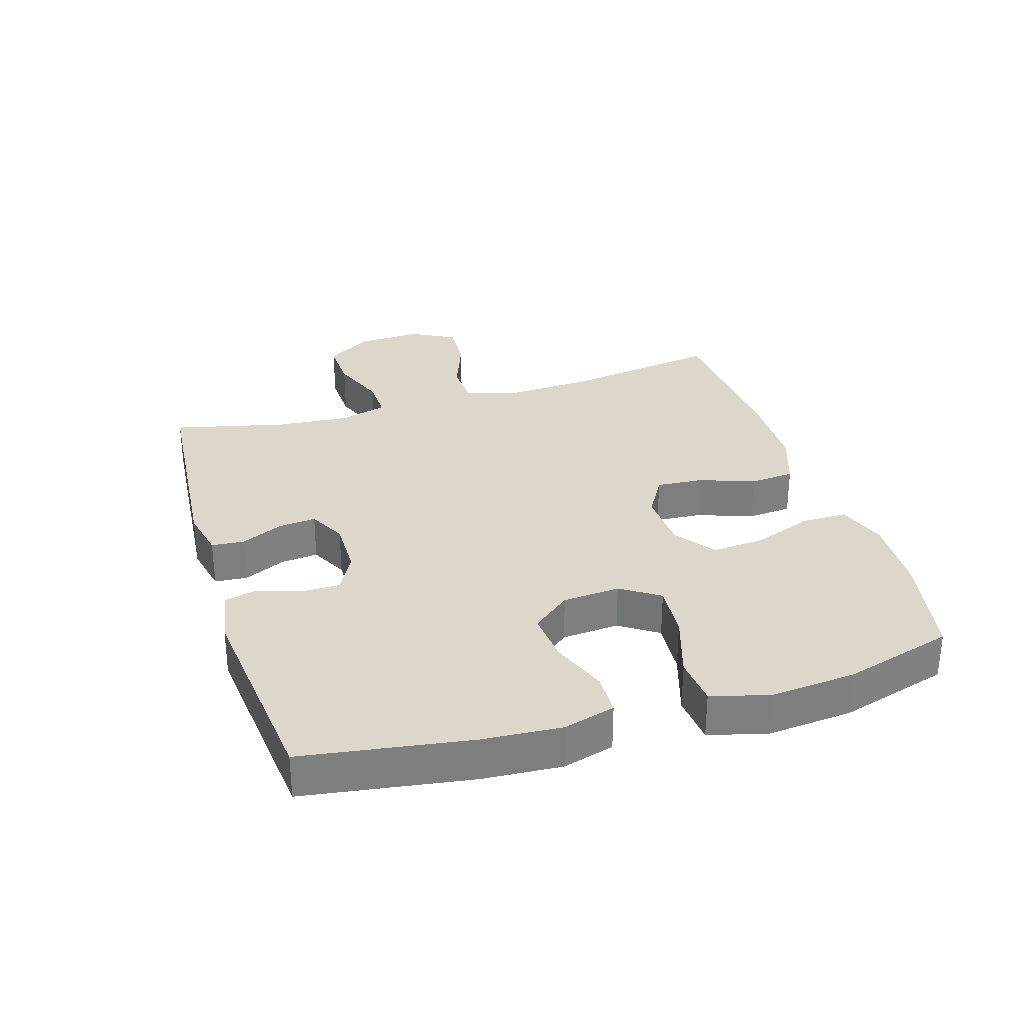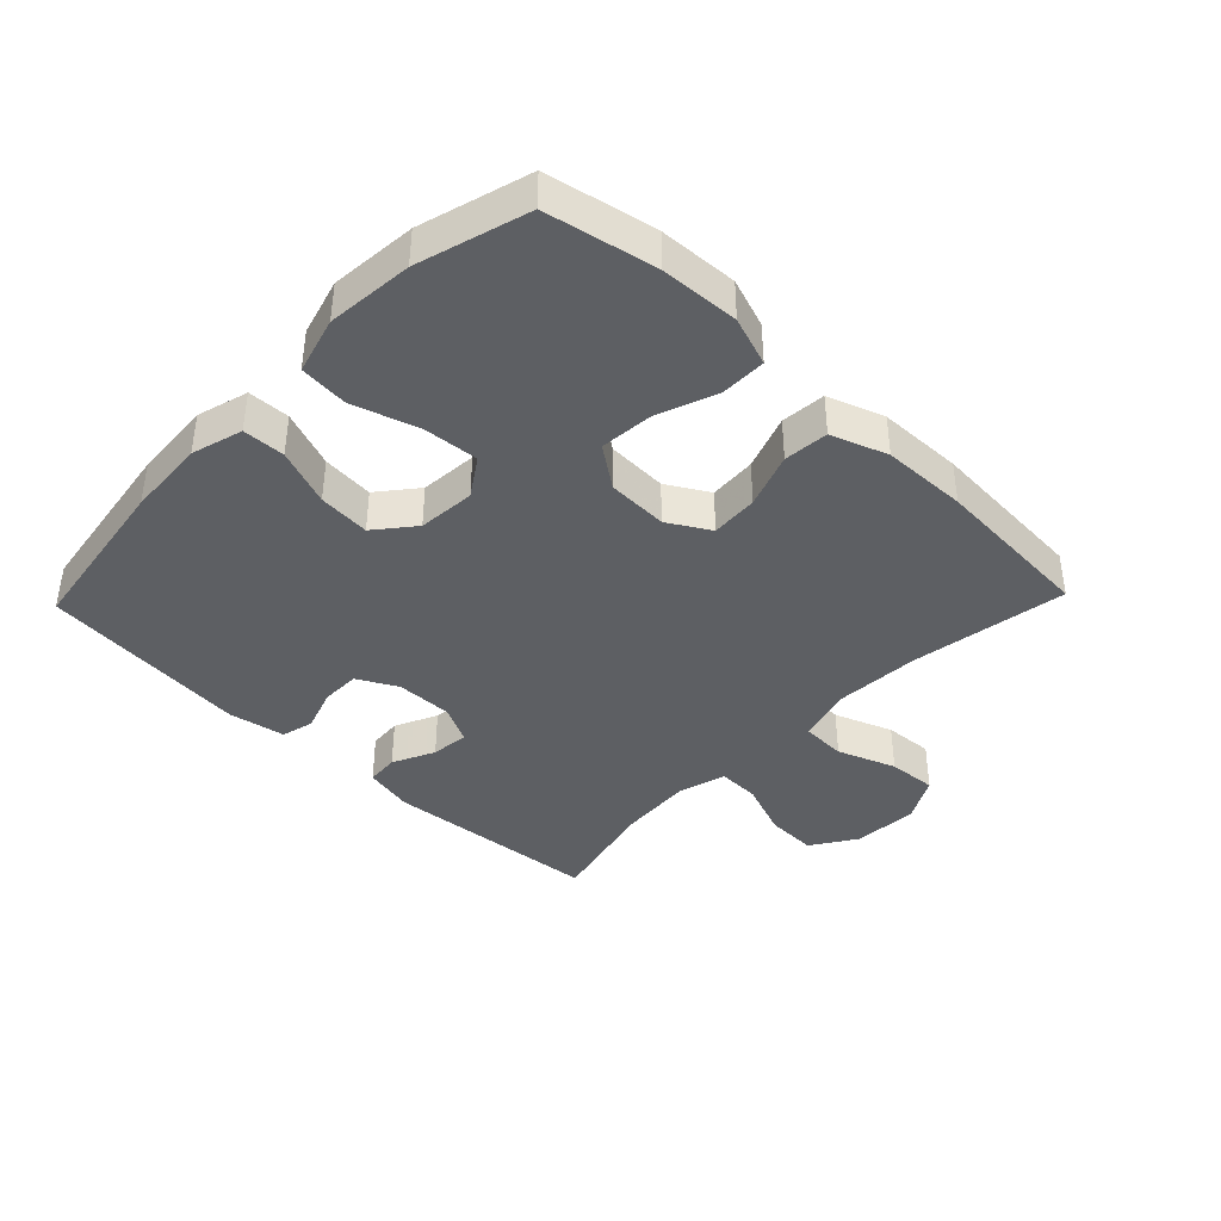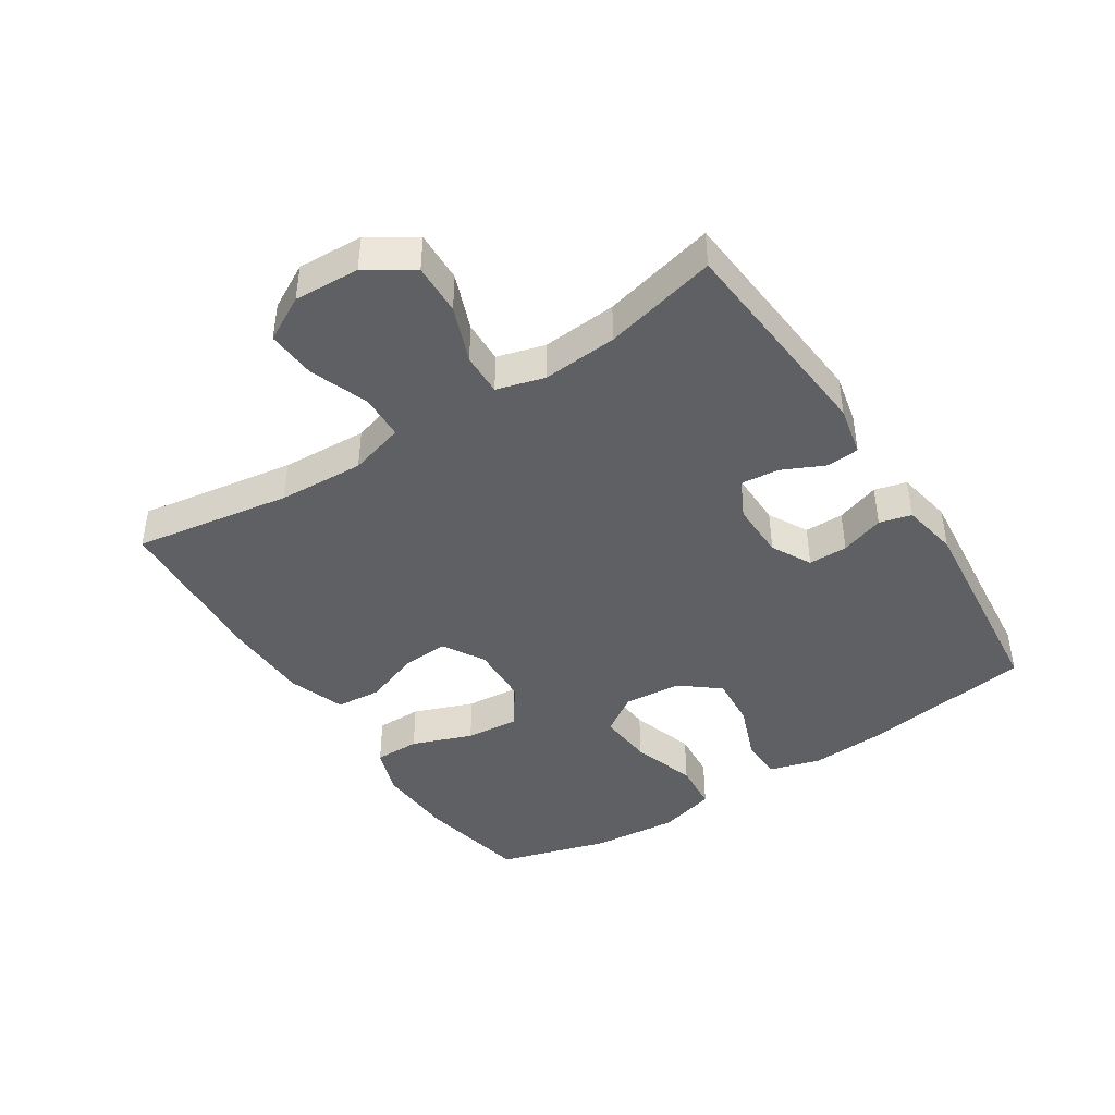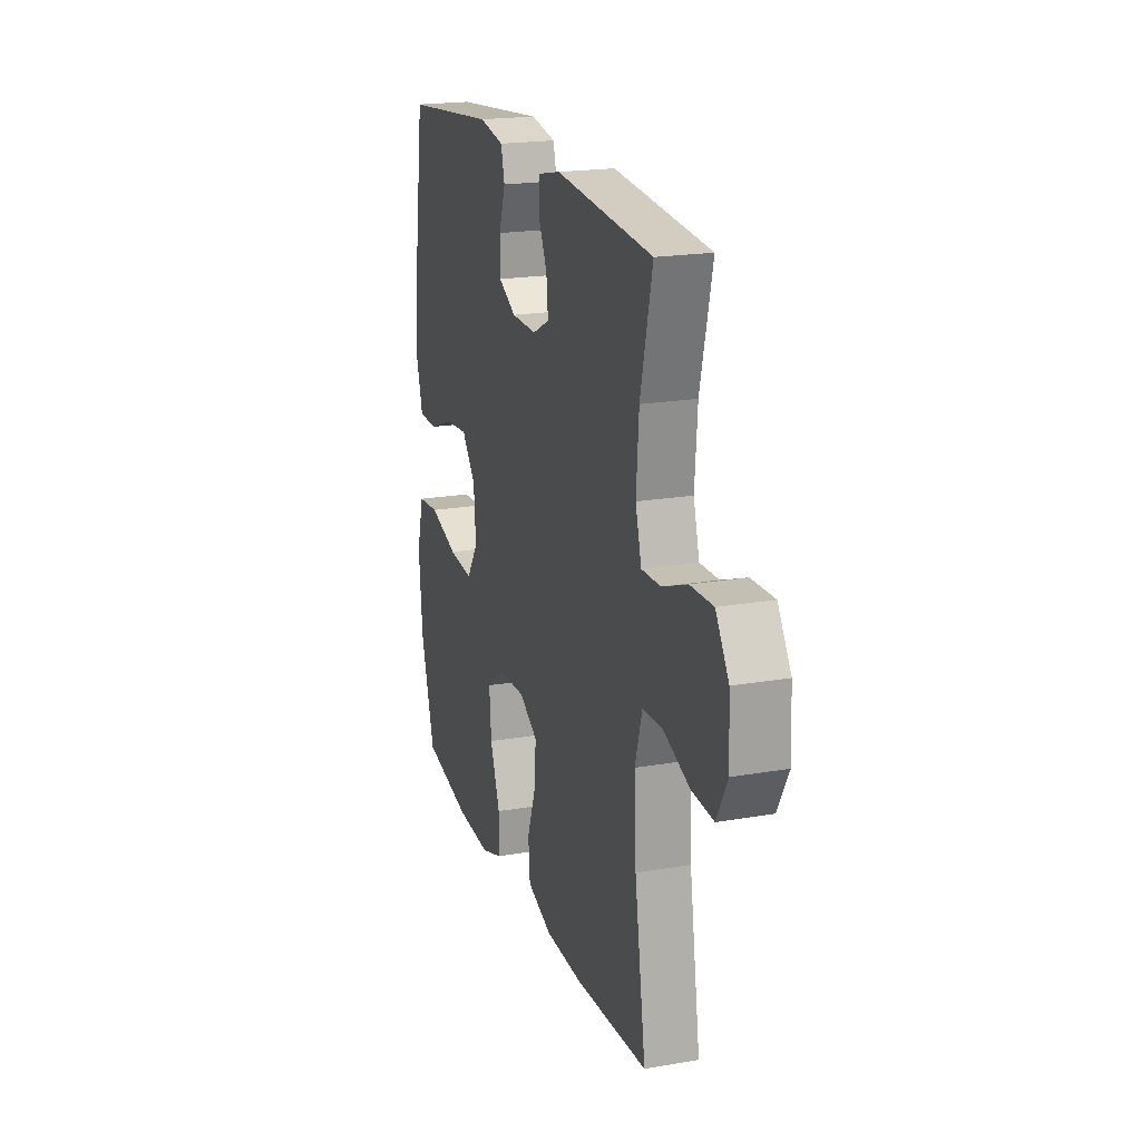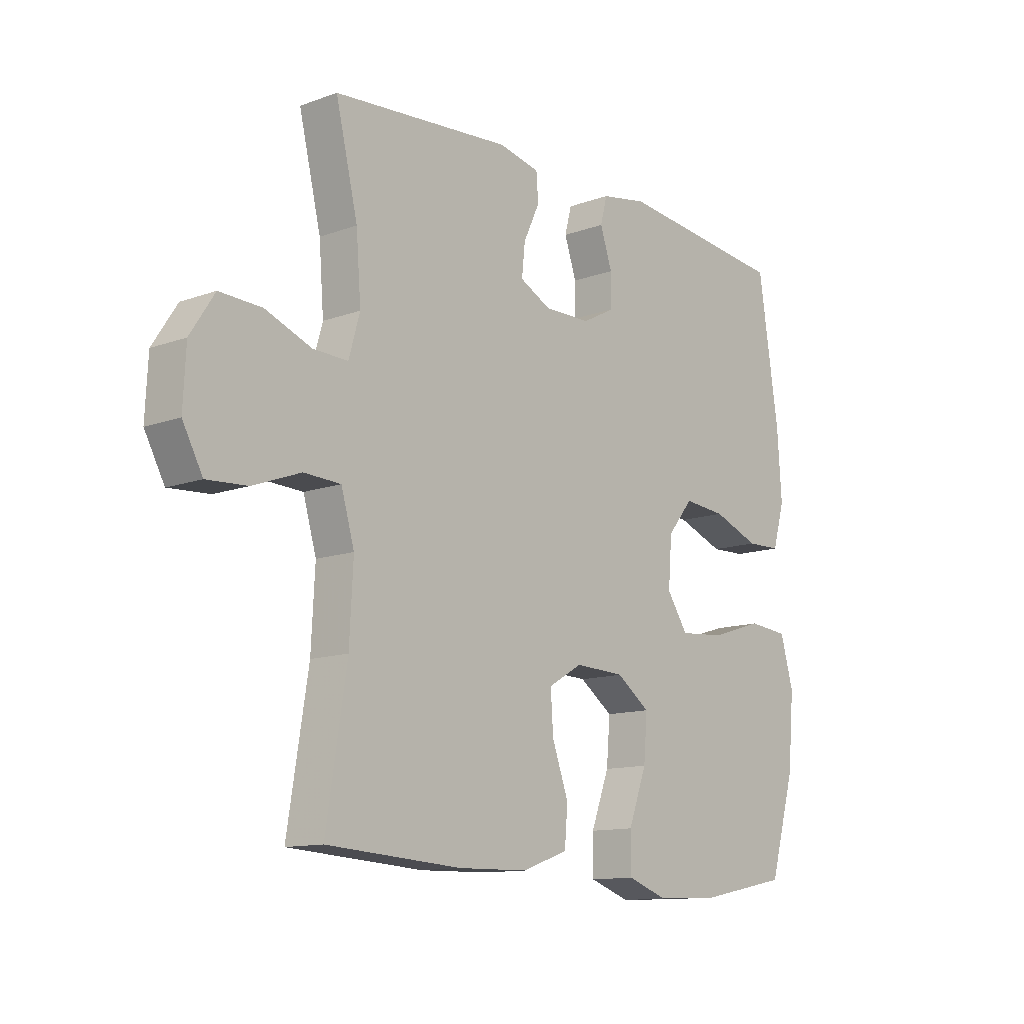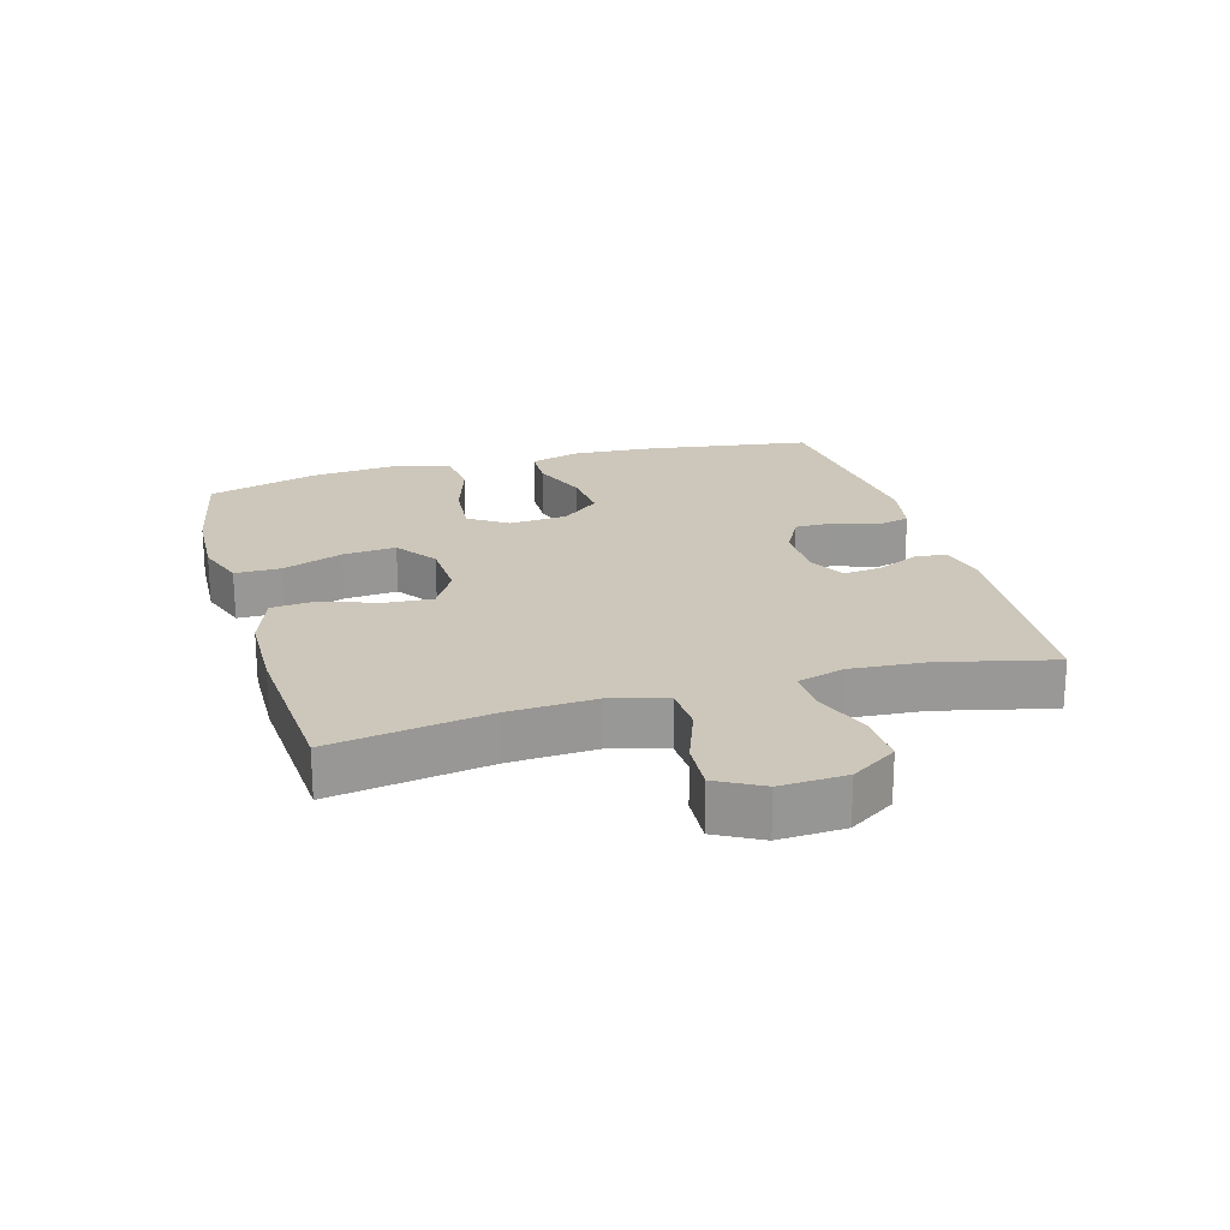
<metadata>
{"format":"obj","ext":"obj","renderer":"f3d","projection":"perspective","resolution":1024,"background":"white","views":[{"elev":30.8,"azim":73.0,"up":"+Y"},{"elev":-39.8,"azim":136.1,"up":"+Y"},{"elev":-43.0,"azim":-57.0,"up":"+Y"},{"elev":20.1,"azim":-107.7,"up":"+Z"},{"elev":-12.4,"azim":-49.6,"up":"+Z"},{"elev":21.5,"azim":-106.0,"up":"+Y"}]}
</metadata>
<code>
v 0.5 0.07 0.5
v 0.539 0.07 0.239
v 0.547 0.07 0.115
v 0.524 0.07 0.035
v 0.458 0.07 0.033
v 0.369 0.07 0.067
v 0.288 0.07 0.074
v 0.239 0.07 0.014
v 0.232 0.07 -0.076
v 0.272 0.07 -0.136
v 0.359 0.07 -0.129
v 0.46 0.07 -0.097
v 0.537 0.07 -0.104
v 0.562 0.07 -0.193
v 0.55 0.07 -0.328
v 0.5 0.07 -0.5
v 0.329 0.07 -0.534
v 0.206 0.07 -0.54
v 0.129 0.07 -0.513
v 0.129 0.07 -0.442
v 0.164 0.07 -0.348
v 0.171 0.07 -0.265
v 0.107 0.07 -0.219
v 0.012 0.07 -0.215
v -0.053 0.07 -0.253
v -0.048 0.07 -0.327
v -0.017 0.07 -0.413
v -0.023 0.07 -0.483
v -0.111 0.07 -0.514
v -0.244 0.07 -0.517
v -0.5 0.07 -0.5
v -0.461 0.07 -0.255
v -0.454 0.07 -0.121
v -0.479 0.07 -0.035
v -0.549 0.07 -0.032
v -0.64 0.07 -0.066
v -0.717 0.07 -0.071
v -0.755 0.07 -0.001
v -0.75 0.07 0.101
v -0.704 0.07 0.172
v -0.624 0.07 0.169
v -0.536 0.07 0.135
v -0.47 0.07 0.133
v -0.449 0.07 0.207
v -0.458 0.07 0.324
v -0.5 0.07 0.5
v -0.16 0.07 0.528
v -0.082 0.07 0.511
v -0.078 0.07 0.46
v -0.109 0.07 0.394
v -0.115 0.07 0.335
v -0.056 0.07 0.305
v 0.033 0.07 0.306
v 0.095 0.07 0.339
v 0.095 0.07 0.4
v 0.072 0.07 0.468
v 0.085 0.07 0.518
v 0.173 0.07 0.534
v 0.5 0 0.5
v 0.539 0 0.239
v 0.547 0 0.115
v 0.524 0 0.035
v 0.458 0 0.033
v 0.369 0 0.067
v 0.288 0 0.074
v 0.239 0 0.014
v 0.232 0 -0.076
v 0.272 0 -0.136
v 0.359 0 -0.129
v 0.46 0 -0.097
v 0.537 0 -0.104
v 0.562 0 -0.193
v 0.55 0 -0.328
v 0.5 0 -0.5
v 0.329 0 -0.534
v 0.206 0 -0.54
v 0.129 0 -0.513
v 0.129 0 -0.442
v 0.164 0 -0.348
v 0.171 0 -0.265
v 0.107 0 -0.219
v 0.012 0 -0.215
v -0.053 0 -0.253
v -0.048 0 -0.327
v -0.017 0 -0.413
v -0.023 0 -0.483
v -0.111 0 -0.514
v -0.244 0 -0.517
v -0.5 0 -0.5
v -0.461 0 -0.255
v -0.454 0 -0.121
v -0.479 0 -0.035
v -0.549 0 -0.032
v -0.64 0 -0.066
v -0.717 0 -0.071
v -0.755 0 -0.001
v -0.75 0 0.101
v -0.704 0 0.172
v -0.624 0 0.169
v -0.536 0 0.135
v -0.47 0 0.133
v -0.449 0 0.207
v -0.458 0 0.324
v -0.5 0 0.5
v -0.16 0 0.528
v -0.082 0 0.511
v -0.078 0 0.46
v -0.109 0 0.394
v -0.115 0 0.335
v -0.056 0 0.305
v 0.033 0 0.306
v 0.095 0 0.339
v 0.095 0 0.4
v 0.072 0 0.468
v 0.085 0 0.518
v 0.173 0 0.534
f 55 56 57 58
f 54 55 58 1
f 53 54 1 2
f 52 53 2 3
f 47 48 49 50
f 45 46 47 50
f 44 45 50 51
f 43 44 51 52
f 39 40 41 42
f 39 42 43
f 38 39 43
f 35 36 37 38
f 34 35 38 43
f 33 34 43 52
f 29 30 31 32
f 26 27 28 29
f 25 26 29 32
f 24 25 32 33
f 18 19 20 21
f 18 21 22
f 17 18 22
f 16 17 22
f 15 16 22 23
f 11 12 13 14
f 10 11 14 15
f 3 4 5 6
f 3 6 7
f 52 3 7
f 23 24 33 52
f 10 15 23
f 9 10 23 52
f 8 9 52
f 7 8 52
f 116 115 114 113
f 59 116 113 112
f 60 59 112 111
f 61 60 111 110
f 108 107 106 105
f 108 105 104 103
f 109 108 103 102
f 110 109 102 101
f 100 99 98 97
f 101 100 97
f 101 97 96
f 96 95 94 93
f 101 96 93 92
f 110 101 92 91
f 90 89 88 87
f 87 86 85 84
f 90 87 84 83
f 91 90 83 82
f 79 78 77 76
f 80 79 76
f 80 76 75
f 80 75 74
f 81 80 74 73
f 72 71 70 69
f 73 72 69 68
f 64 63 62 61
f 65 64 61
f 65 61 110
f 110 91 82 81
f 81 73 68
f 110 81 68 67
f 110 67 66
f 110 66 65
f 1 59 60 2
f 2 60 61 3
f 3 61 62 4
f 4 62 63 5
f 5 63 64 6
f 6 64 65 7
f 7 65 66 8
f 8 66 67 9
f 9 67 68 10
f 10 68 69 11
f 11 69 70 12
f 12 70 71 13
f 13 71 72 14
f 14 72 73 15
f 15 73 74 16
f 16 74 75 17
f 17 75 76 18
f 18 76 77 19
f 19 77 78 20
f 20 78 79 21
f 21 79 80 22
f 22 80 81 23
f 23 81 82 24
f 24 82 83 25
f 25 83 84 26
f 26 84 85 27
f 27 85 86 28
f 28 86 87 29
f 29 87 88 30
f 30 88 89 31
f 31 89 90 32
f 32 90 91 33
f 33 91 92 34
f 34 92 93 35
f 35 93 94 36
f 36 94 95 37
f 37 95 96 38
f 38 96 97 39
f 39 97 98 40
f 40 98 99 41
f 41 99 100 42
f 42 100 101 43
f 43 101 102 44
f 44 102 103 45
f 45 103 104 46
f 46 104 105 47
f 47 105 106 48
f 48 106 107 49
f 49 107 108 50
f 50 108 109 51
f 51 109 110 52
f 52 110 111 53
f 53 111 112 54
f 54 112 113 55
f 55 113 114 56
f 56 114 115 57
f 57 115 116 58
f 58 116 59 1

</code>
